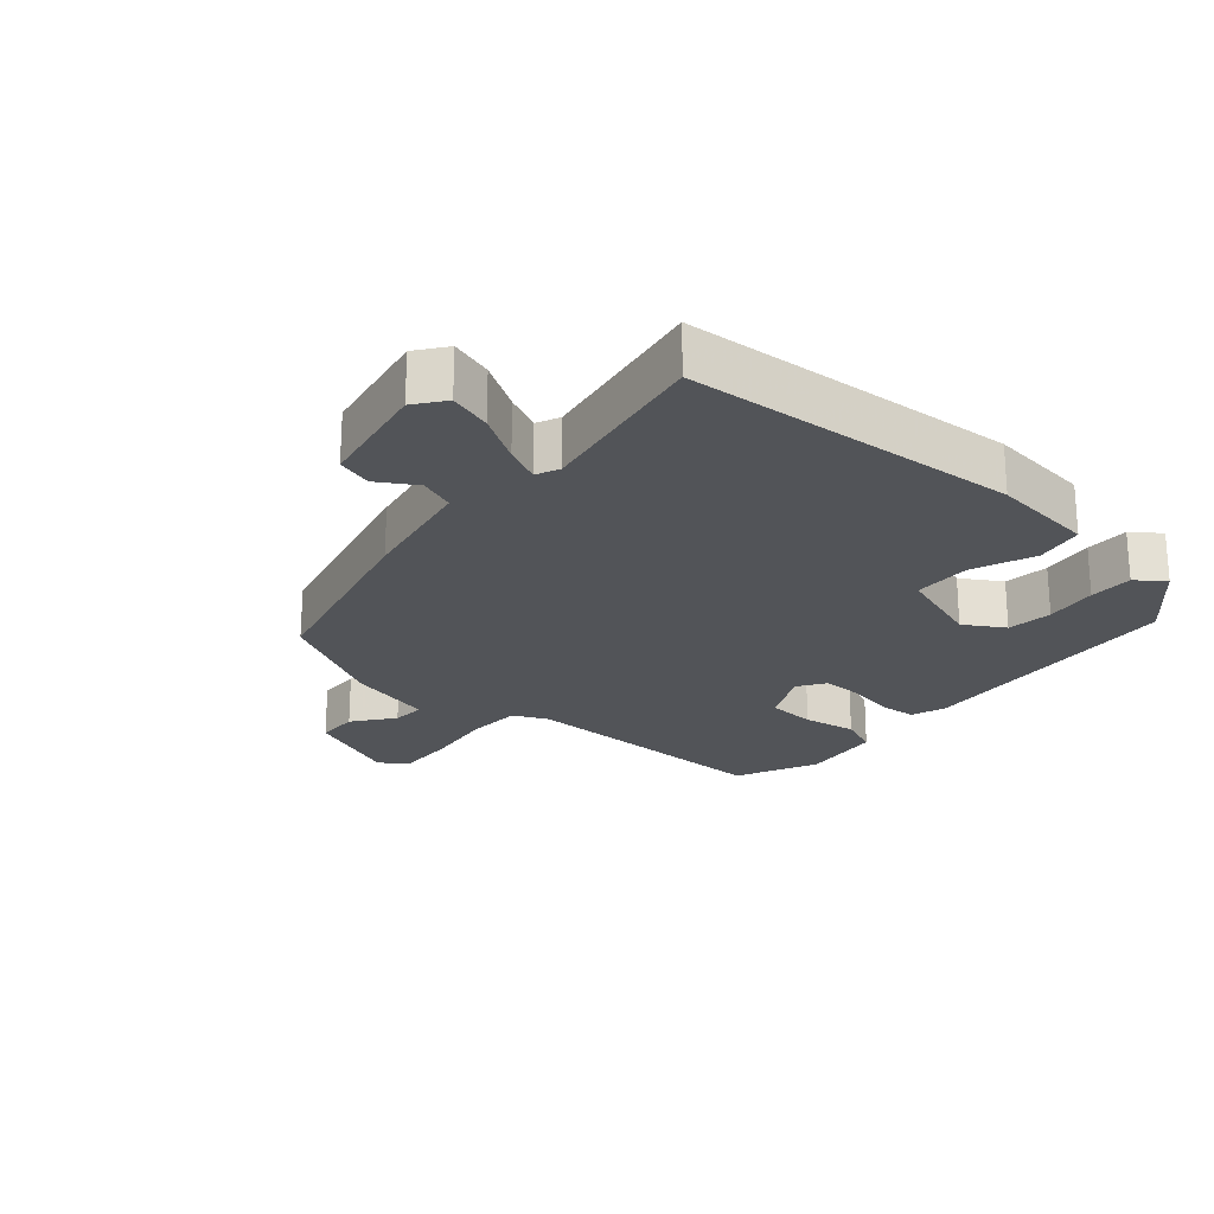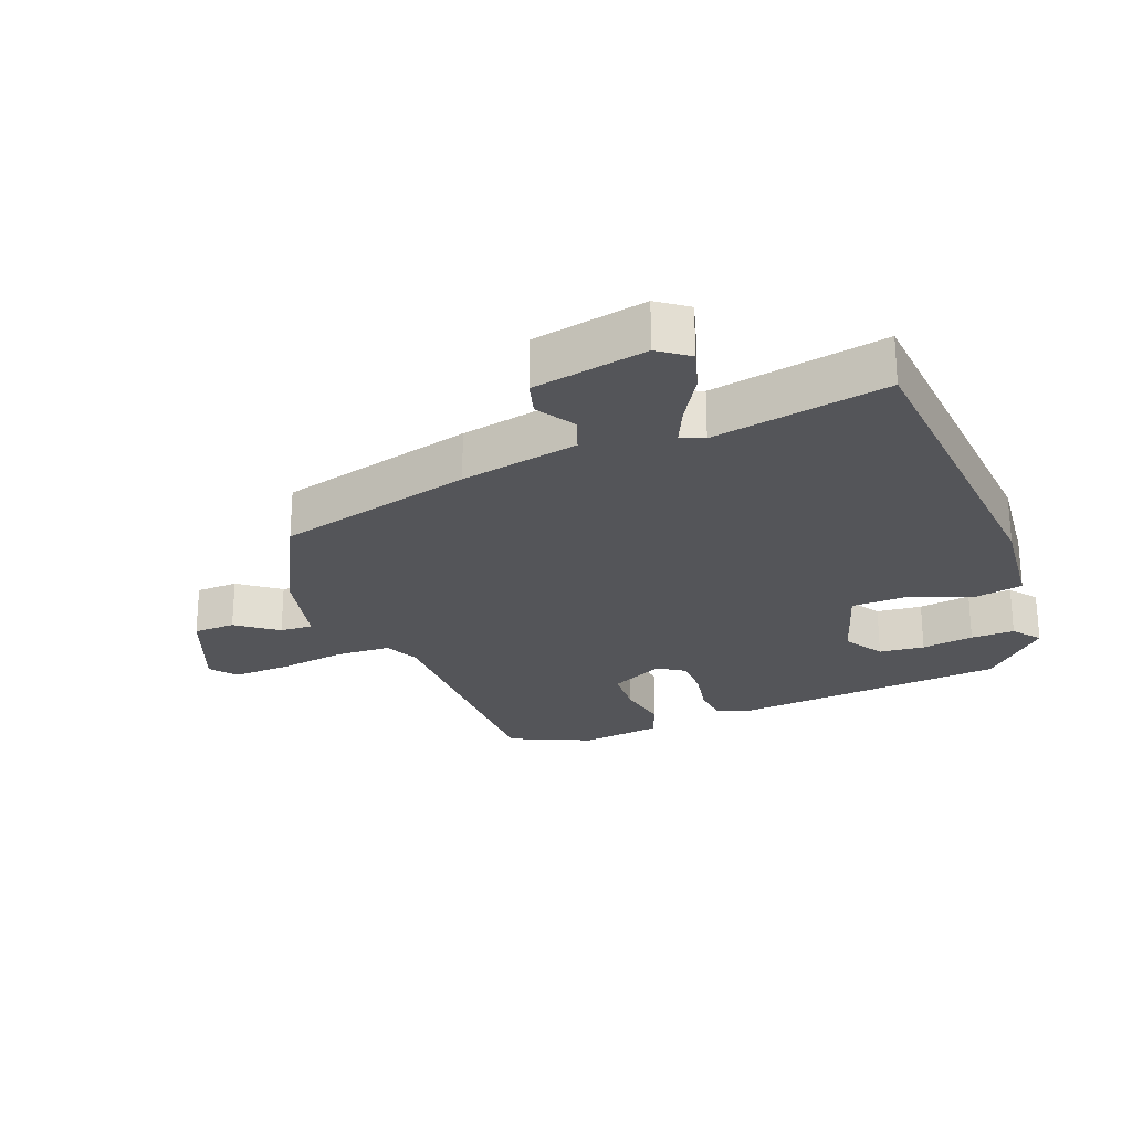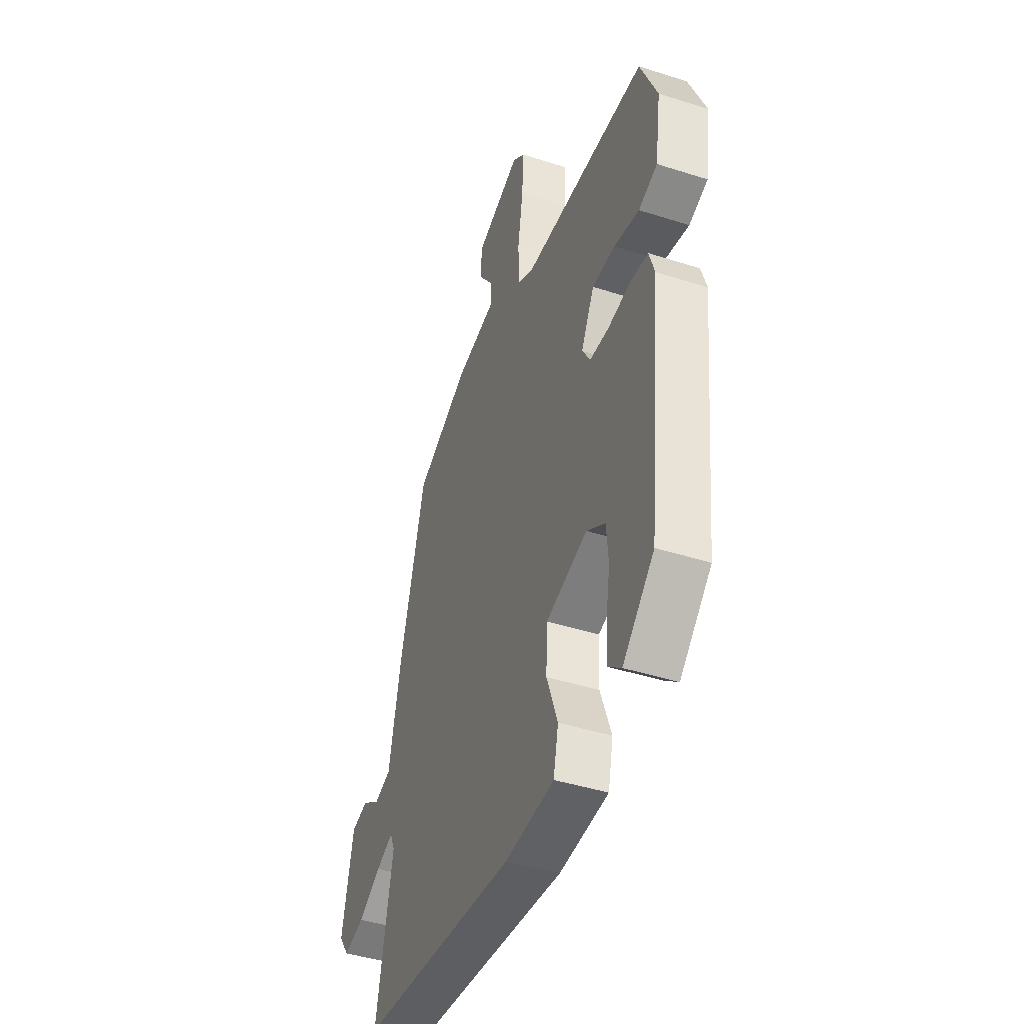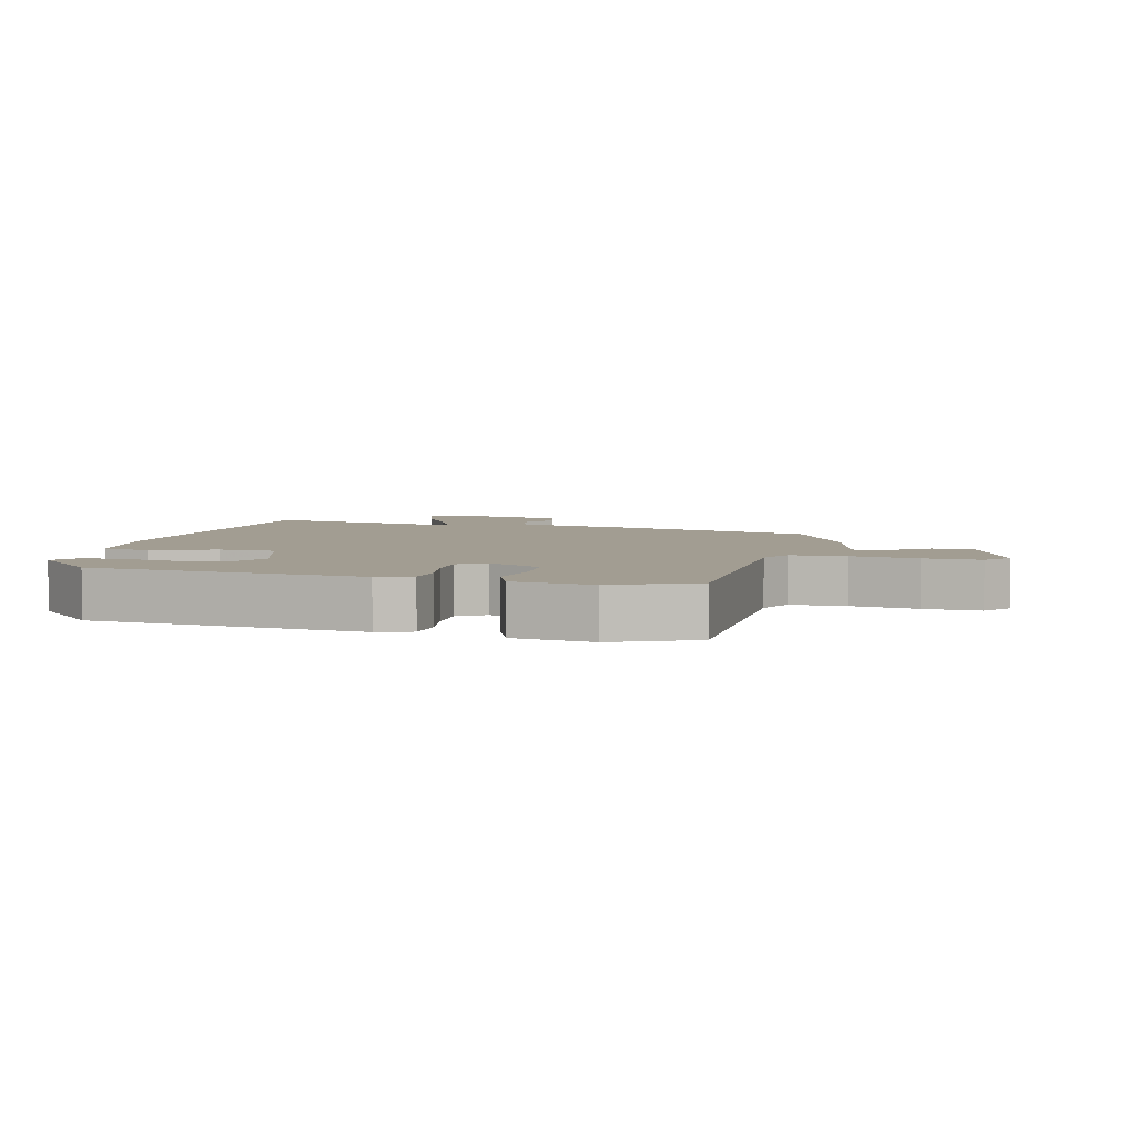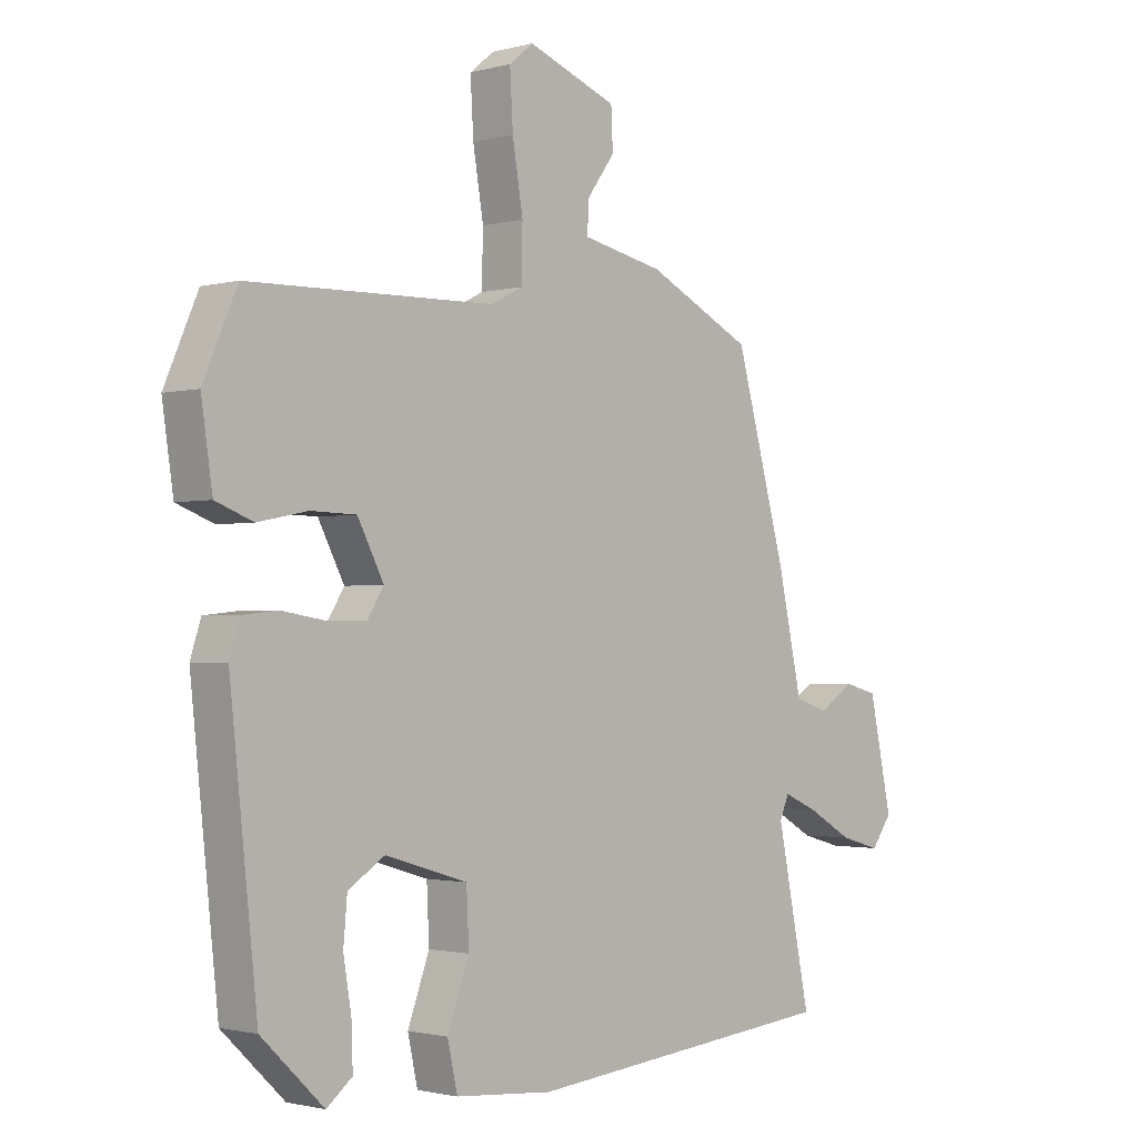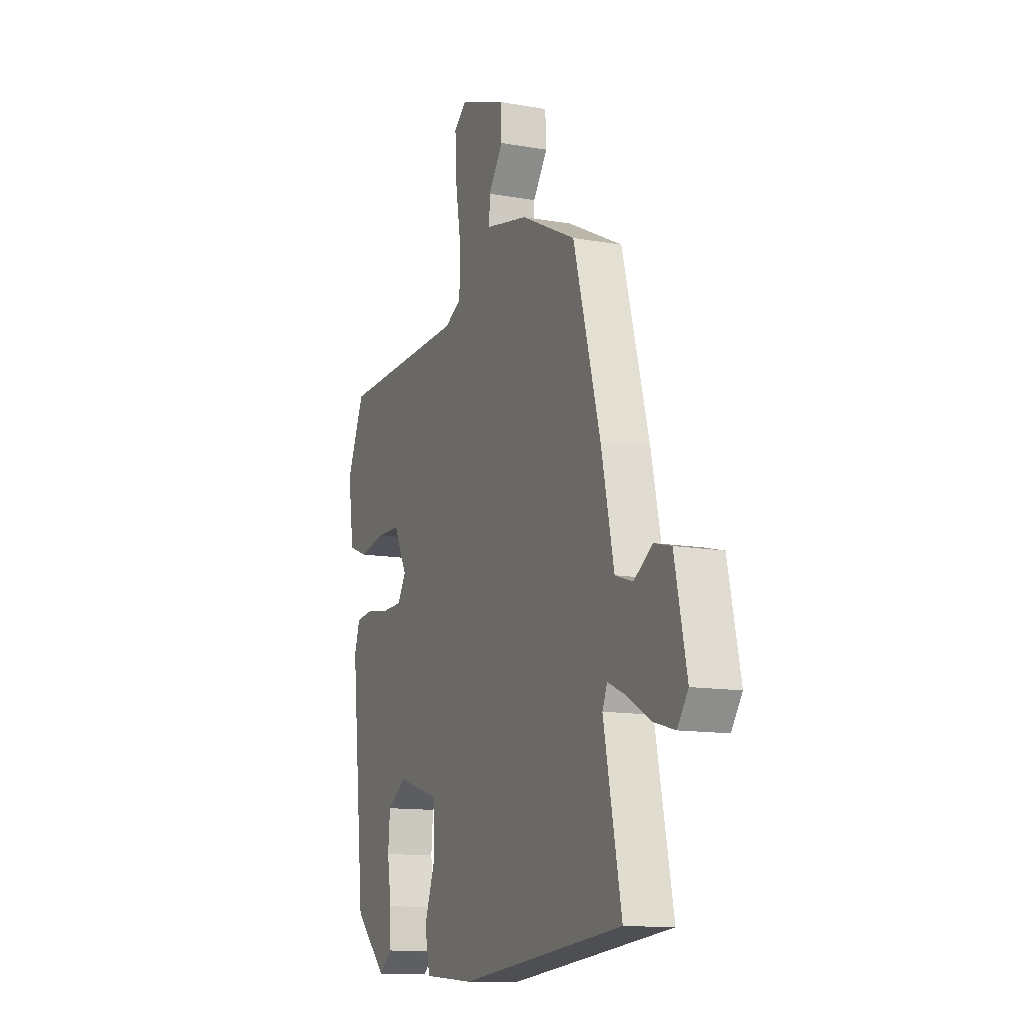
<metadata>
{"format":"obj","ext":"obj","renderer":"f3d","projection":"perspective","resolution":1024,"background":"white","views":[{"elev":-23.1,"azim":137.6,"up":"+Y"},{"elev":-24.8,"azim":110.2,"up":"+Y"},{"elev":-42.9,"azim":-110.9,"up":"+Z"},{"elev":4.9,"azim":-76.8,"up":"+Y"},{"elev":-1.6,"azim":-46.1,"up":"+Z"},{"elev":-12.7,"azim":67.7,"up":"+Z"}]}
</metadata>
<code>
v -0.46 0.07 -0.377
v -0.504 0.07 0.038
v -0.487 0.07 0.091
v -0.431 0.07 0.097
v -0.359 0.07 0.085
v -0.298 0.07 0.086
v -0.272 0.07 0.128
v -0.314 0.07 0.209
v -0.387 0.07 0.211
v -0.467 0.07 0.195
v -0.527 0.07 0.218
v -0.545 0.07 0.34
v -0.491 0.07 0.465
v -0.095 0.07 0.474
v -0.044 0.07 0.5
v -0.042 0.07 0.584
v -0.059 0.07 0.687
v -0.064 0.07 0.774
v -0.025 0.07 0.806
v 0.119 0.07 0.751
v 0.122 0.07 0.687
v 0.077 0.07 0.625
v 0.075 0.07 0.575
v 0.206 0.07 0.547
v 0.376 0.07 0.462
v 0.458 0.07 0.164
v 0.497 0.07 -0.016
v 0.551 0.07 -0.034
v 0.608 0.07 0.003
v 0.661 0.07 -0.011
v 0.698 0.07 -0.184
v 0.665 0.07 -0.23
v 0.6 0.07 -0.212
v 0.527 0.07 -0.17
v 0.472 0.07 -0.146
v 0.457 0.07 -0.181
v 0.511 0.07 -0.446
v 0.005 0.07 -0.496
v -0.152 0.07 -0.483
v -0.168 0.07 -0.41
v -0.133 0.07 -0.314
v -0.137 0.07 -0.228
v -0.269 0.07 -0.188
v -0.328 0.07 -0.226
v -0.334 0.07 -0.295
v -0.321 0.07 -0.374
v -0.319 0.07 -0.44
v -0.36 0.07 -0.473
v -0.46 0 -0.377
v -0.504 0 0.038
v -0.487 0 0.091
v -0.431 0 0.097
v -0.359 0 0.085
v -0.298 0 0.086
v -0.272 0 0.128
v -0.314 0 0.209
v -0.387 0 0.211
v -0.467 0 0.195
v -0.527 0 0.218
v -0.545 0 0.34
v -0.491 0 0.465
v -0.095 0 0.474
v -0.044 0 0.5
v -0.042 0 0.584
v -0.059 0 0.687
v -0.064 0 0.774
v -0.025 0 0.806
v 0.119 0 0.751
v 0.122 0 0.687
v 0.077 0 0.625
v 0.075 0 0.575
v 0.206 0 0.547
v 0.376 0 0.462
v 0.458 0 0.164
v 0.497 0 -0.016
v 0.551 0 -0.034
v 0.608 0 0.003
v 0.661 0 -0.011
v 0.698 0 -0.184
v 0.665 0 -0.23
v 0.6 0 -0.212
v 0.527 0 -0.17
v 0.472 0 -0.146
v 0.457 0 -0.181
v 0.511 0 -0.446
v 0.005 0 -0.496
v -0.152 0 -0.483
v -0.168 0 -0.41
v -0.133 0 -0.314
v -0.137 0 -0.228
v -0.269 0 -0.188
v -0.328 0 -0.226
v -0.334 0 -0.295
v -0.321 0 -0.374
v -0.319 0 -0.44
v -0.36 0 -0.473
f 2 3 4
f 1 2 4
f 48 1 4
f 47 48 4
f 46 47 4
f 45 46 4
f 44 45 4 5
f 43 44 5 6
f 42 43 6 7
f 39 40 41
f 38 39 41
f 37 38 41
f 36 37 41
f 35 36 41 42
f 32 33 34
f 31 32 34
f 30 31 34
f 29 30 34
f 28 29 34
f 27 28 34 35
f 35 42 7
f 27 35 7
f 26 27 7
f 25 26 7
f 24 25 7
f 23 24 7
f 20 21 22
f 19 20 22
f 18 19 22
f 17 18 22
f 16 17 22
f 15 16 22 23
f 12 13 14
f 11 12 14
f 10 11 14
f 9 10 14
f 8 9 14 15
f 7 8 15 23
f 52 51 50
f 52 50 49
f 52 49 96
f 52 96 95
f 52 95 94
f 52 94 93
f 53 52 93 92
f 54 53 92 91
f 55 54 91 90
f 89 88 87
f 89 87 86
f 89 86 85
f 89 85 84
f 90 89 84 83
f 82 81 80
f 82 80 79
f 82 79 78
f 82 78 77
f 82 77 76
f 83 82 76 75
f 55 90 83
f 55 83 75
f 55 75 74
f 55 74 73
f 55 73 72
f 55 72 71
f 70 69 68
f 70 68 67
f 70 67 66
f 70 66 65
f 70 65 64
f 71 70 64 63
f 62 61 60
f 62 60 59
f 62 59 58
f 62 58 57
f 63 62 57 56
f 71 63 56 55
f 1 49 50 2
f 2 50 51 3
f 3 51 52 4
f 4 52 53 5
f 5 53 54 6
f 6 54 55 7
f 7 55 56 8
f 8 56 57 9
f 9 57 58 10
f 10 58 59 11
f 11 59 60 12
f 12 60 61 13
f 13 61 62 14
f 14 62 63 15
f 15 63 64 16
f 16 64 65 17
f 17 65 66 18
f 18 66 67 19
f 19 67 68 20
f 20 68 69 21
f 21 69 70 22
f 22 70 71 23
f 23 71 72 24
f 24 72 73 25
f 25 73 74 26
f 26 74 75 27
f 27 75 76 28
f 28 76 77 29
f 29 77 78 30
f 30 78 79 31
f 31 79 80 32
f 32 80 81 33
f 33 81 82 34
f 34 82 83 35
f 35 83 84 36
f 36 84 85 37
f 37 85 86 38
f 38 86 87 39
f 39 87 88 40
f 40 88 89 41
f 41 89 90 42
f 42 90 91 43
f 43 91 92 44
f 44 92 93 45
f 45 93 94 46
f 46 94 95 47
f 47 95 96 48
f 48 96 49 1

</code>
